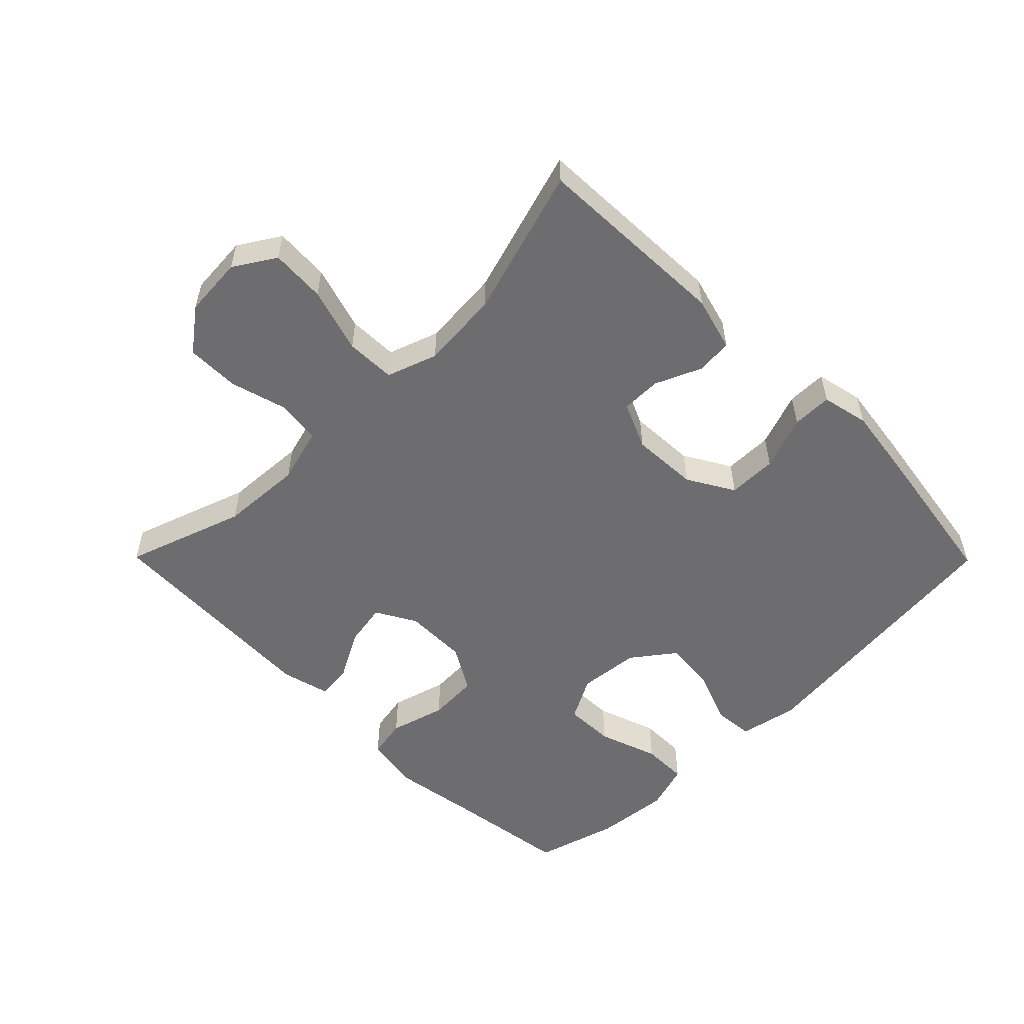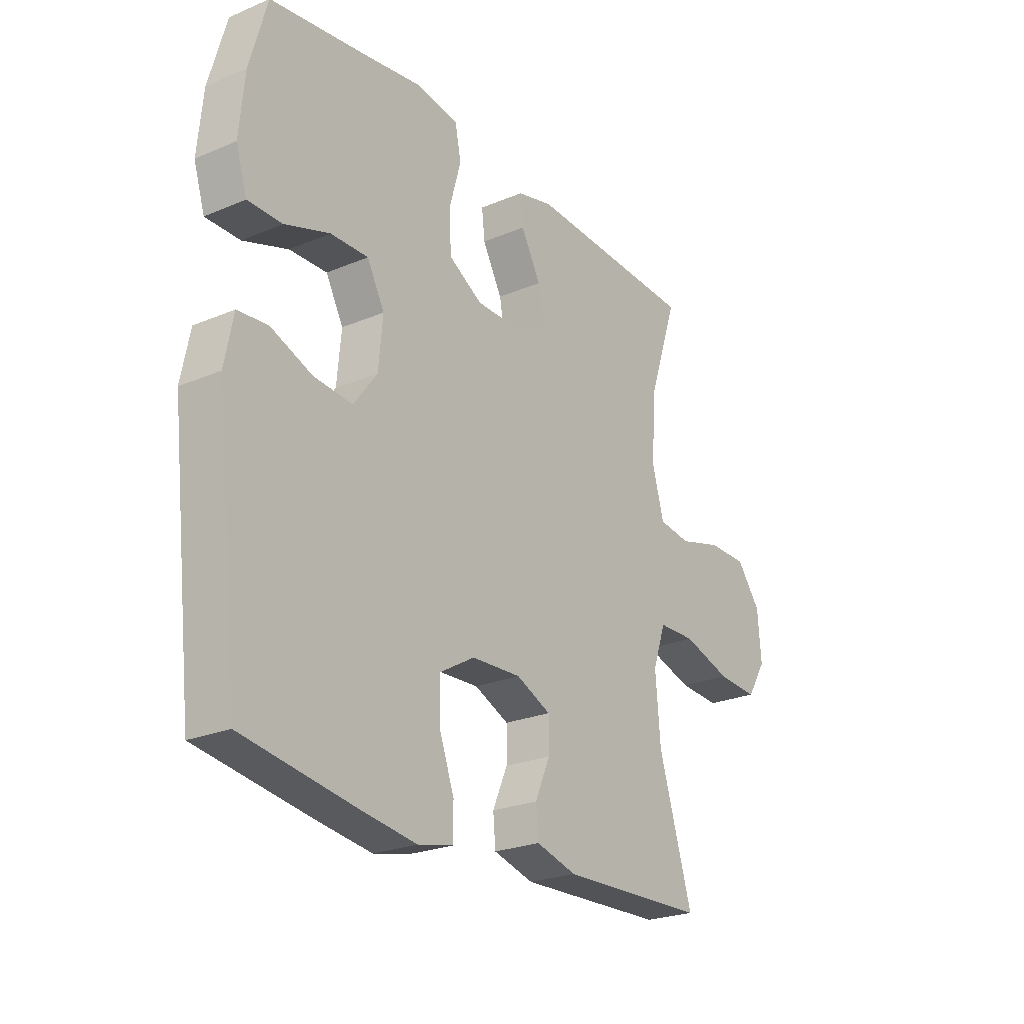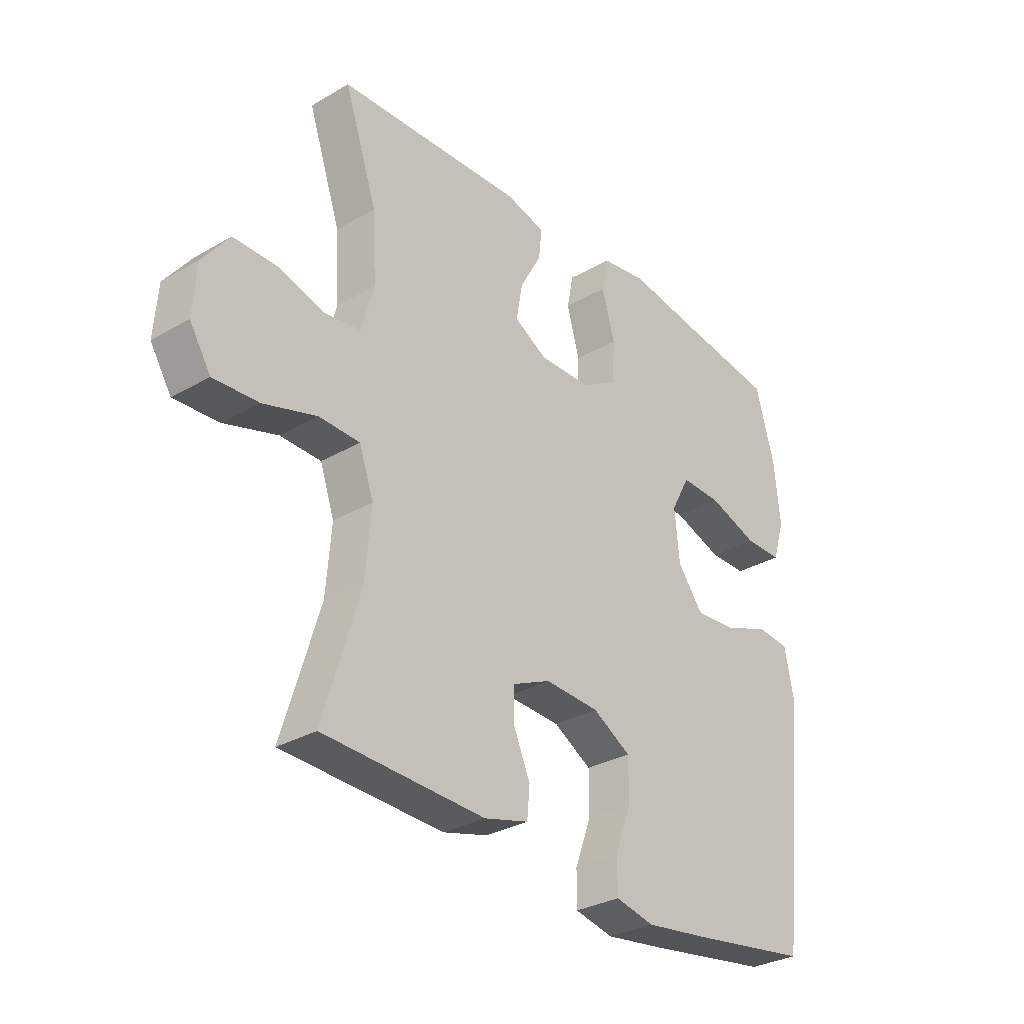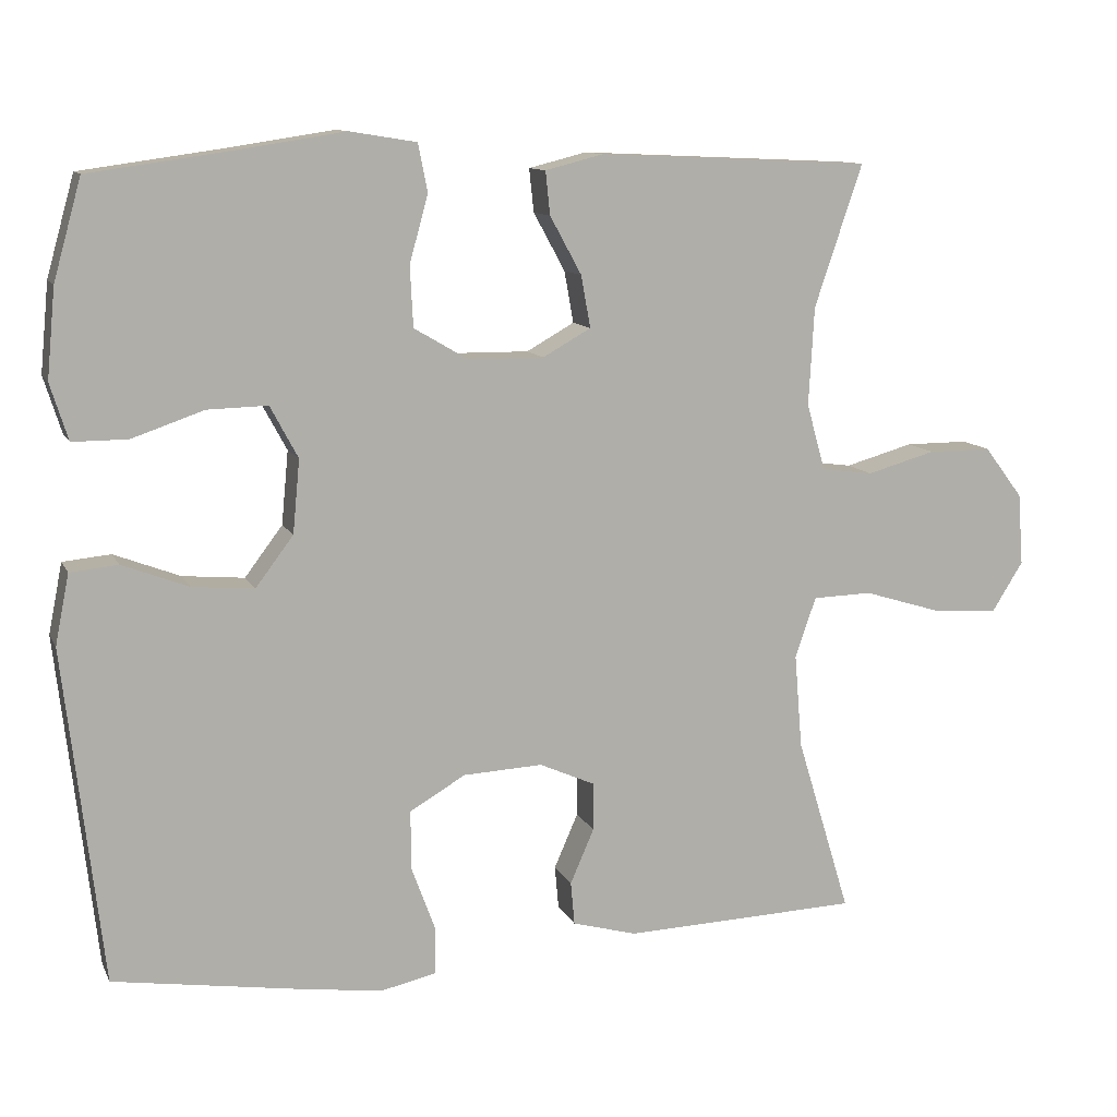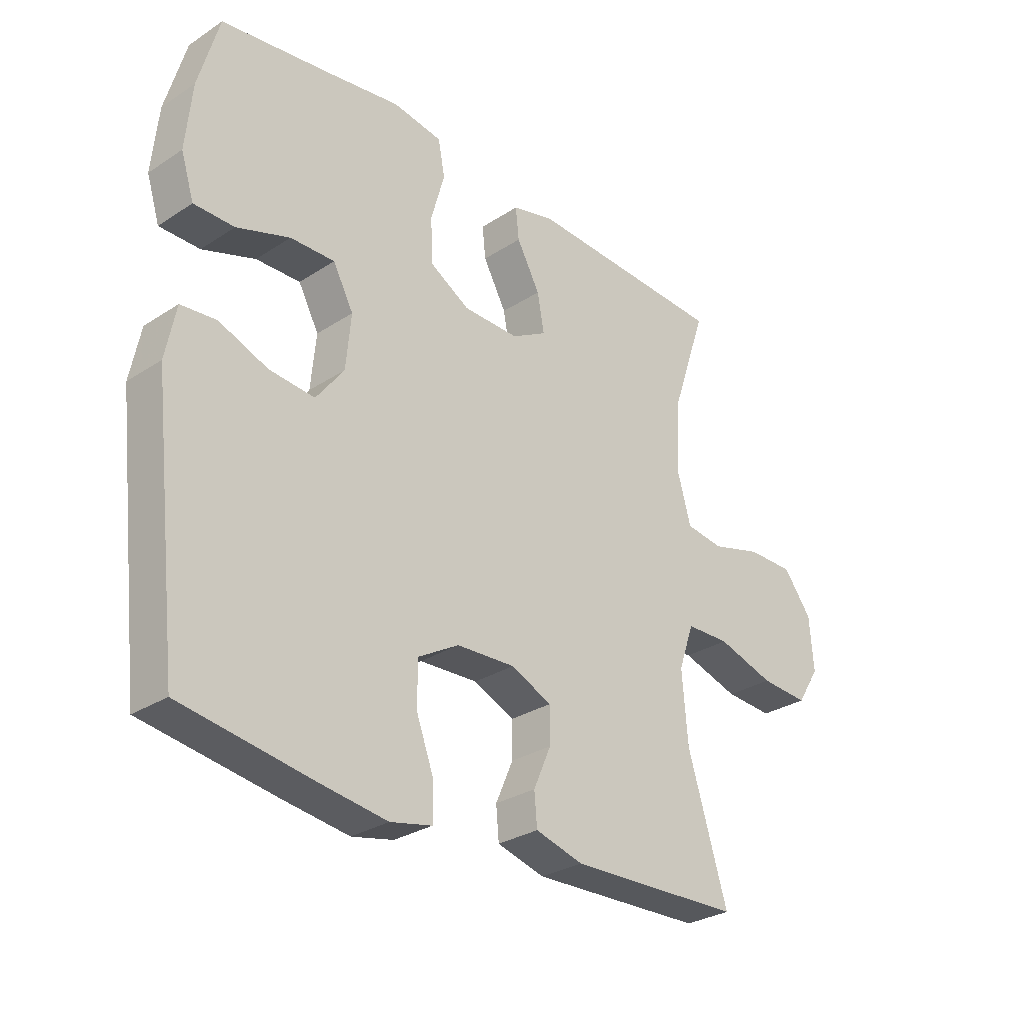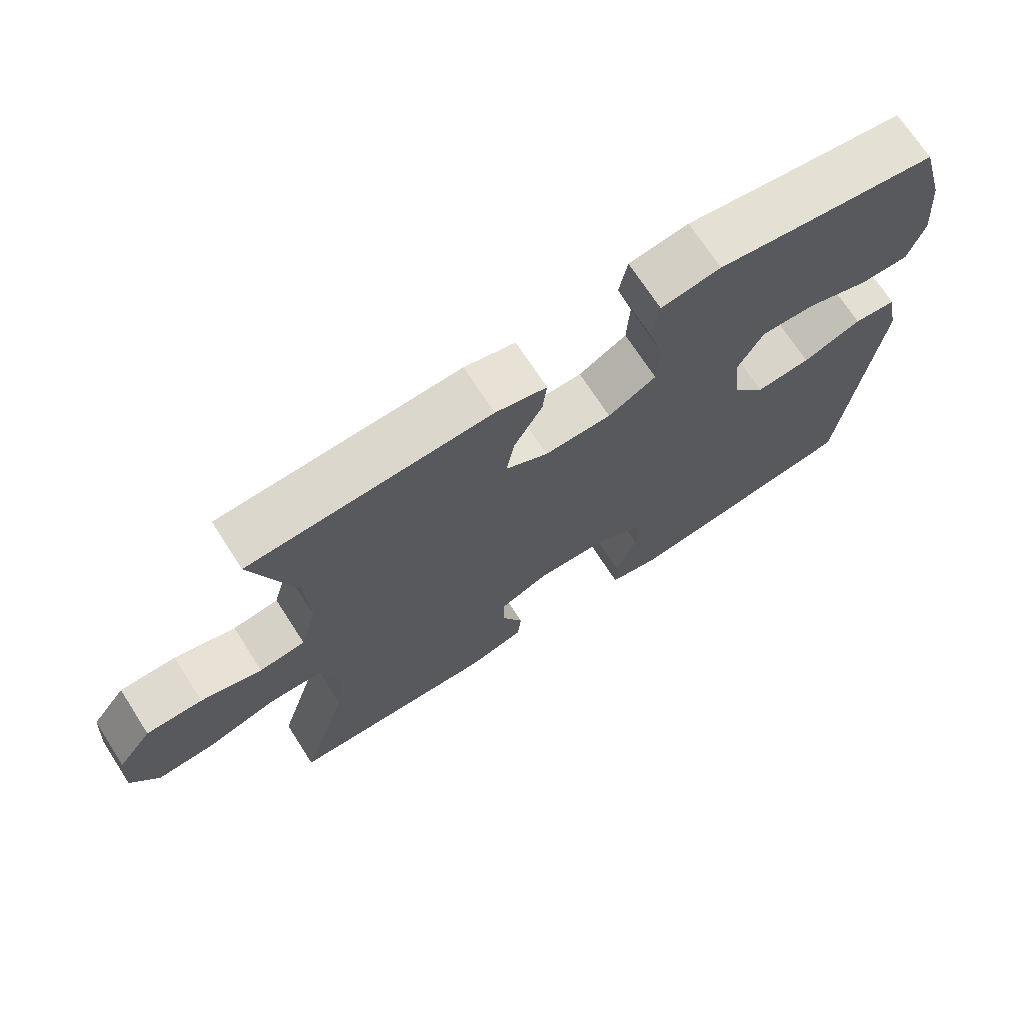
<metadata>
{"format":"obj","ext":"obj","renderer":"f3d","projection":"perspective","resolution":1024,"background":"white","views":[{"elev":-54.1,"azim":134.7,"up":"+Y"},{"elev":-24.2,"azim":-55.0,"up":"+Z"},{"elev":-30.8,"azim":130.0,"up":"+Z"},{"elev":11.1,"azim":-17.5,"up":"+Z"},{"elev":-29.3,"azim":-46.1,"up":"+Z"},{"elev":70.8,"azim":147.2,"up":"+Z"}]}
</metadata>
<code>
v -0.5 0.07 -0.5
v -0.55 0.07 -0.067
v -0.532 0.07 0.024
v -0.47 0.07 0.03
v -0.384 0.07 -0.003
v -0.304 0.07 -0.01
v -0.255 0.07 0.055
v -0.246 0.07 0.15
v -0.282 0.07 0.217
v -0.36 0.07 0.215
v -0.453 0.07 0.183
v -0.524 0.07 0.183
v -0.547 0.07 0.256
v -0.536 0.07 0.371
v -0.5 0.07 0.5
v -0.308 0.07 0.527
v -0.178 0.07 0.547
v -0.091 0.07 0.533
v -0.079 0.07 0.471
v -0.103 0.07 0.384
v -0.099 0.07 0.306
v -0.029 0.07 0.265
v 0.069 0.07 0.264
v 0.131 0.07 0.299
v 0.119 0.07 0.366
v 0.078 0.07 0.441
v 0.072 0.07 0.497
v 0.147 0.07 0.516
v 0.5 0.07 0.5
v 0.438 0.07 0.316
v 0.431 0.07 0.189
v 0.455 0.07 0.103
v 0.522 0.07 0.094
v 0.611 0.07 0.119
v 0.693 0.07 0.119
v 0.743 0.07 0.053
v 0.75 0.07 -0.04
v 0.71 0.07 -0.104
v 0.625 0.07 -0.099
v 0.524 0.07 -0.068
v 0.447 0.07 -0.07
v 0.42 0.07 -0.148
v 0.43 0.07 -0.27
v 0.5 0.07 -0.5
v 0.195 0.07 -0.511
v 0.111 0.07 -0.488
v 0.106 0.07 -0.432
v 0.137 0.07 -0.361
v 0.137 0.07 -0.299
v 0.065 0.07 -0.267
v -0.038 0.07 -0.272
v -0.11 0.07 -0.314
v -0.11 0.07 -0.39
v -0.079 0.07 -0.474
v -0.079 0.07 -0.536
v -0.152 0.07 -0.552
v -0.267 0.07 -0.536
v -0.5 0 -0.5
v -0.55 0 -0.067
v -0.532 0 0.024
v -0.47 0 0.03
v -0.384 0 -0.003
v -0.304 0 -0.01
v -0.255 0 0.055
v -0.246 0 0.15
v -0.282 0 0.217
v -0.36 0 0.215
v -0.453 0 0.183
v -0.524 0 0.183
v -0.547 0 0.256
v -0.536 0 0.371
v -0.5 0 0.5
v -0.308 0 0.527
v -0.178 0 0.547
v -0.091 0 0.533
v -0.079 0 0.471
v -0.103 0 0.384
v -0.099 0 0.306
v -0.029 0 0.265
v 0.069 0 0.264
v 0.131 0 0.299
v 0.119 0 0.366
v 0.078 0 0.441
v 0.072 0 0.497
v 0.147 0 0.516
v 0.5 0 0.5
v 0.438 0 0.316
v 0.431 0 0.189
v 0.455 0 0.103
v 0.522 0 0.094
v 0.611 0 0.119
v 0.693 0 0.119
v 0.743 0 0.053
v 0.75 0 -0.04
v 0.71 0 -0.104
v 0.625 0 -0.099
v 0.524 0 -0.068
v 0.447 0 -0.07
v 0.42 0 -0.148
v 0.43 0 -0.27
v 0.5 0 -0.5
v 0.195 0 -0.511
v 0.111 0 -0.488
v 0.106 0 -0.432
v 0.137 0 -0.361
v 0.137 0 -0.299
v 0.065 0 -0.267
v -0.038 0 -0.272
v -0.11 0 -0.314
v -0.11 0 -0.39
v -0.079 0 -0.474
v -0.079 0 -0.536
v -0.152 0 -0.552
v -0.267 0 -0.536
f 3 4 5
f 2 3 5
f 1 2 5
f 57 1 5
f 56 57 5
f 55 56 5
f 54 55 5
f 53 54 5
f 52 53 5 6
f 51 52 6 7
f 50 51 7 8
f 49 50 8 9
f 46 47 48
f 45 46 48
f 44 45 48
f 43 44 48
f 42 43 48 49
f 41 42 49 9
f 38 39 40
f 37 38 40
f 36 37 40
f 35 36 40
f 34 35 40
f 33 34 40
f 32 33 40 41
f 31 32 41 9
f 28 29 30
f 27 28 30
f 26 27 30
f 25 26 30
f 24 25 30 31
f 23 24 31
f 22 23 31 9
f 18 19 20
f 17 18 20
f 16 17 20
f 16 20 21
f 15 16 21
f 14 15 21
f 13 14 21
f 12 13 21
f 11 12 21
f 10 11 21
f 9 10 21 22
f 62 61 60
f 62 60 59
f 62 59 58
f 62 58 114
f 62 114 113
f 62 113 112
f 62 112 111
f 62 111 110
f 63 62 110 109
f 64 63 109 108
f 65 64 108 107
f 66 65 107 106
f 105 104 103
f 105 103 102
f 105 102 101
f 105 101 100
f 106 105 100 99
f 66 106 99 98
f 97 96 95
f 97 95 94
f 97 94 93
f 97 93 92
f 97 92 91
f 97 91 90
f 98 97 90 89
f 66 98 89 88
f 87 86 85
f 87 85 84
f 87 84 83
f 87 83 82
f 88 87 82 81
f 88 81 80
f 66 88 80 79
f 77 76 75
f 77 75 74
f 77 74 73
f 78 77 73
f 78 73 72
f 78 72 71
f 78 71 70
f 78 70 69
f 78 69 68
f 78 68 67
f 79 78 67 66
f 1 58 59 2
f 2 59 60 3
f 3 60 61 4
f 4 61 62 5
f 5 62 63 6
f 6 63 64 7
f 7 64 65 8
f 8 65 66 9
f 9 66 67 10
f 10 67 68 11
f 11 68 69 12
f 12 69 70 13
f 13 70 71 14
f 14 71 72 15
f 15 72 73 16
f 16 73 74 17
f 17 74 75 18
f 18 75 76 19
f 19 76 77 20
f 20 77 78 21
f 21 78 79 22
f 22 79 80 23
f 23 80 81 24
f 24 81 82 25
f 25 82 83 26
f 26 83 84 27
f 27 84 85 28
f 28 85 86 29
f 29 86 87 30
f 30 87 88 31
f 31 88 89 32
f 32 89 90 33
f 33 90 91 34
f 34 91 92 35
f 35 92 93 36
f 36 93 94 37
f 37 94 95 38
f 38 95 96 39
f 39 96 97 40
f 40 97 98 41
f 41 98 99 42
f 42 99 100 43
f 43 100 101 44
f 44 101 102 45
f 45 102 103 46
f 46 103 104 47
f 47 104 105 48
f 48 105 106 49
f 49 106 107 50
f 50 107 108 51
f 51 108 109 52
f 52 109 110 53
f 53 110 111 54
f 54 111 112 55
f 55 112 113 56
f 56 113 114 57
f 57 114 58 1

</code>
